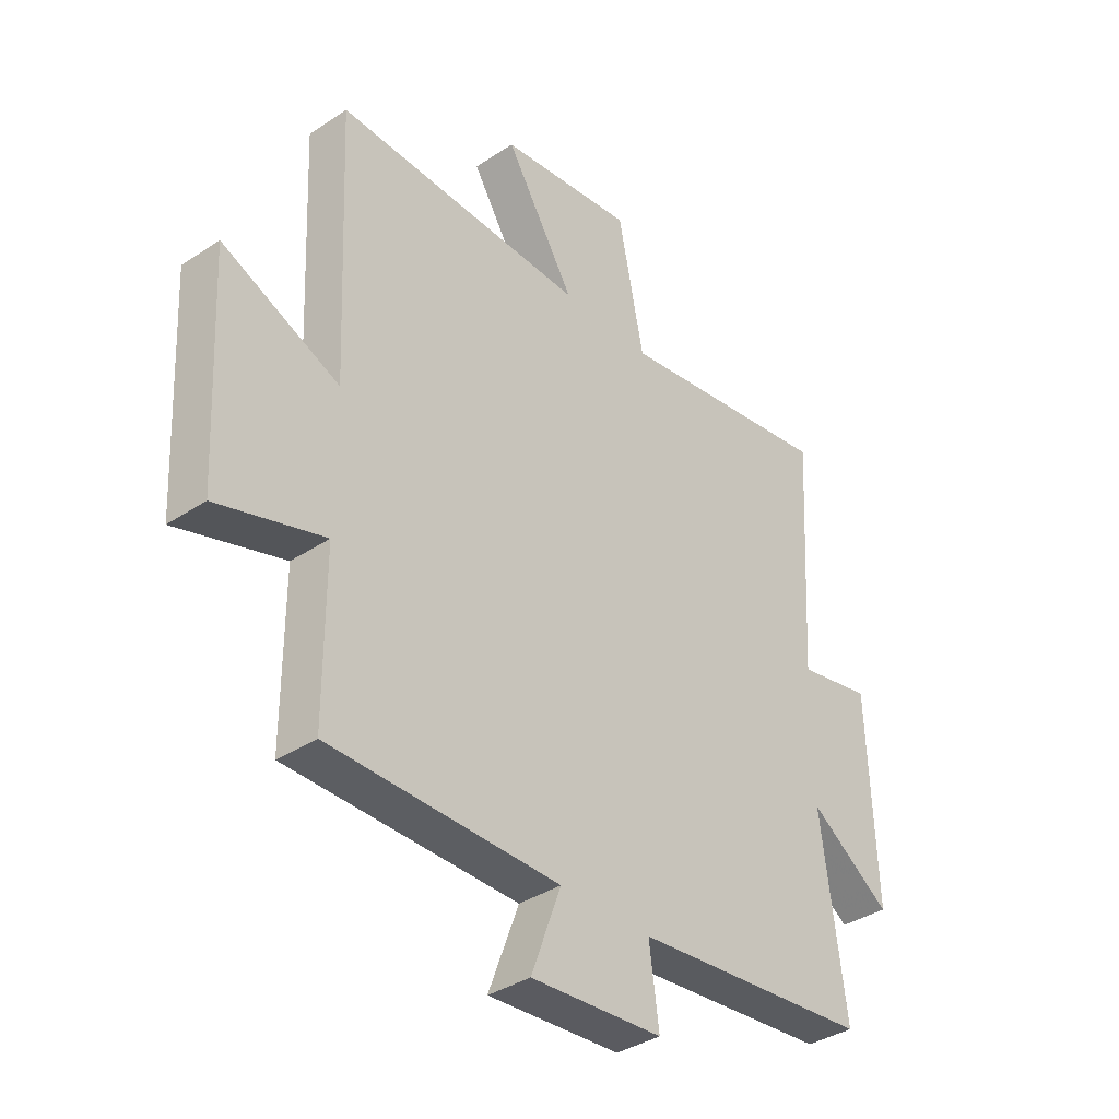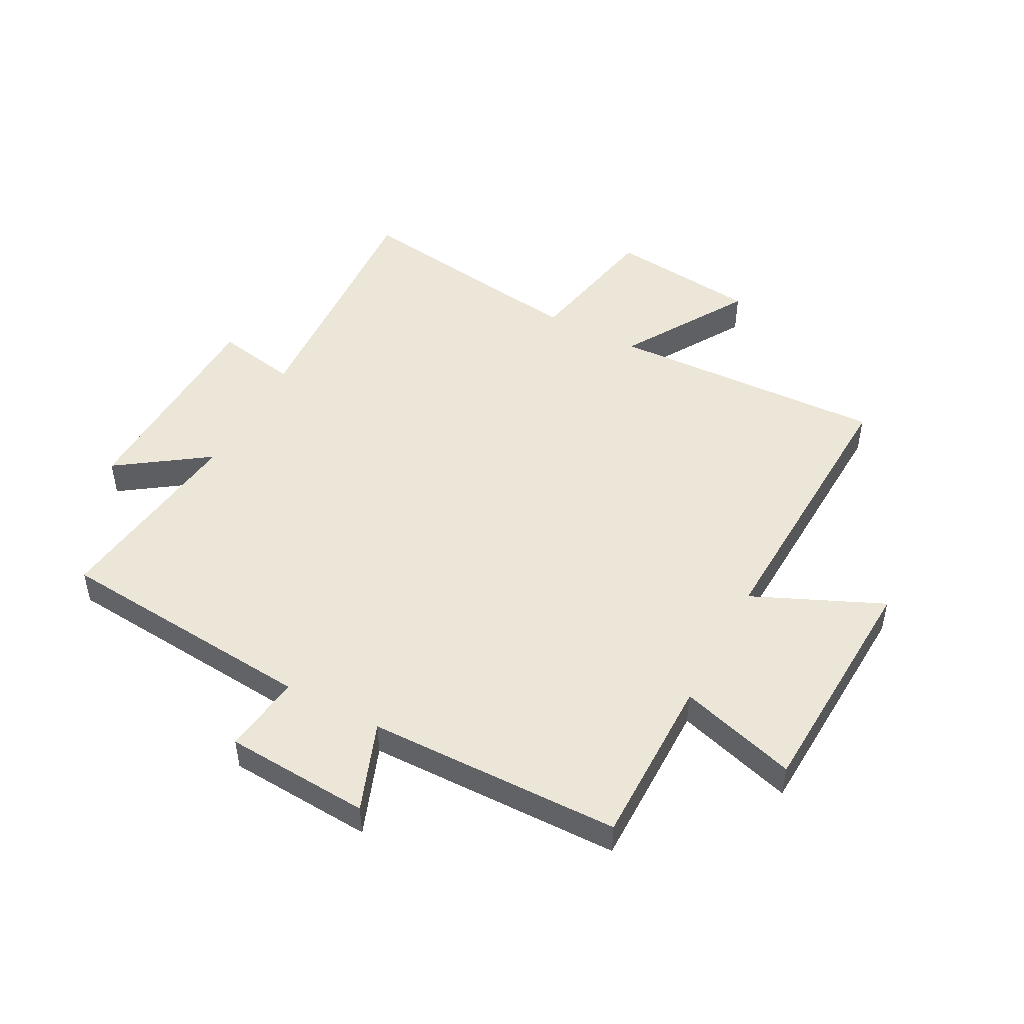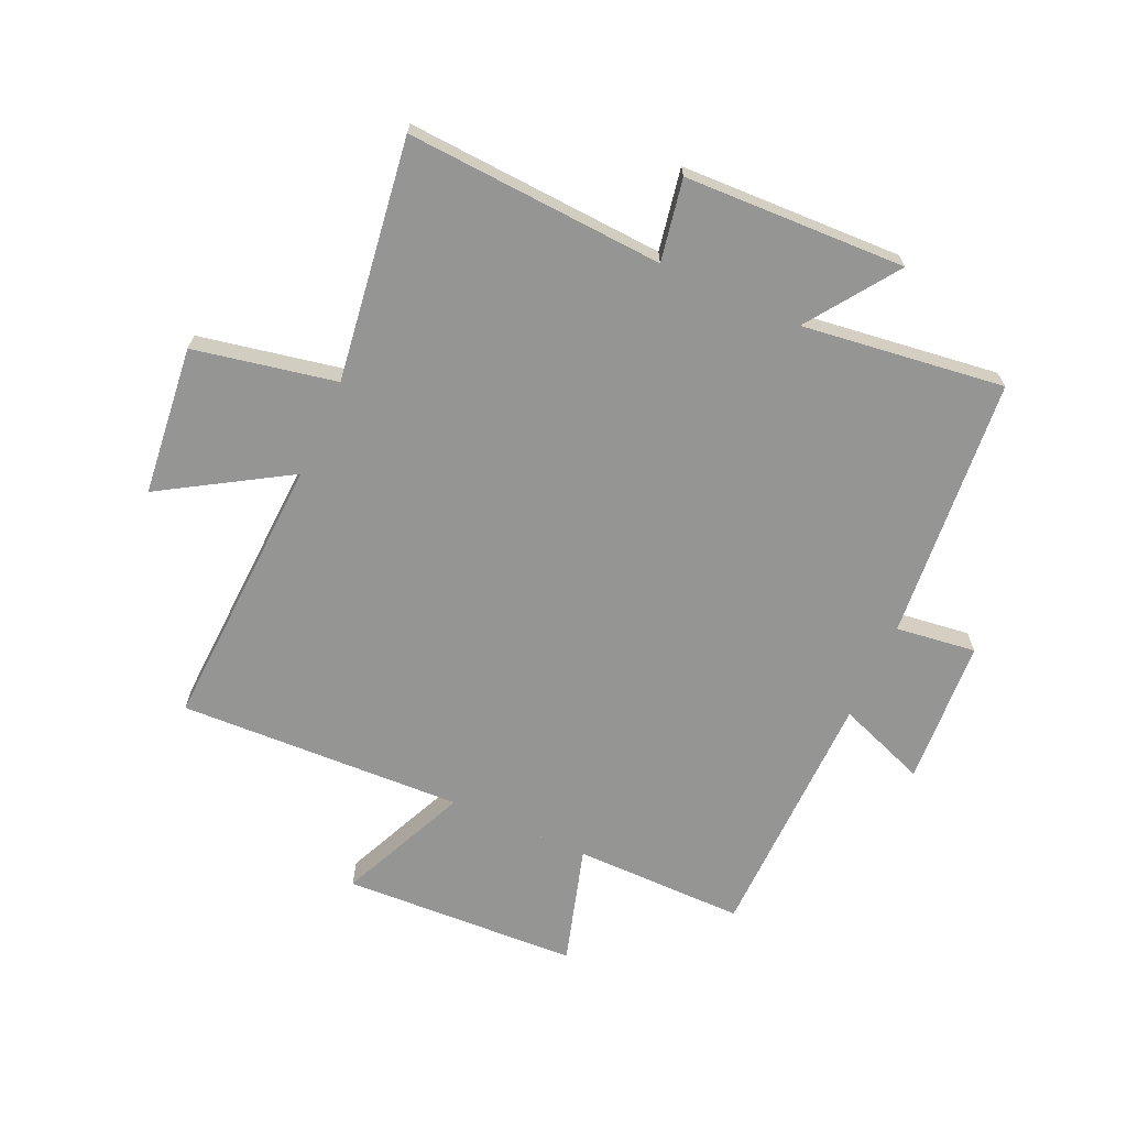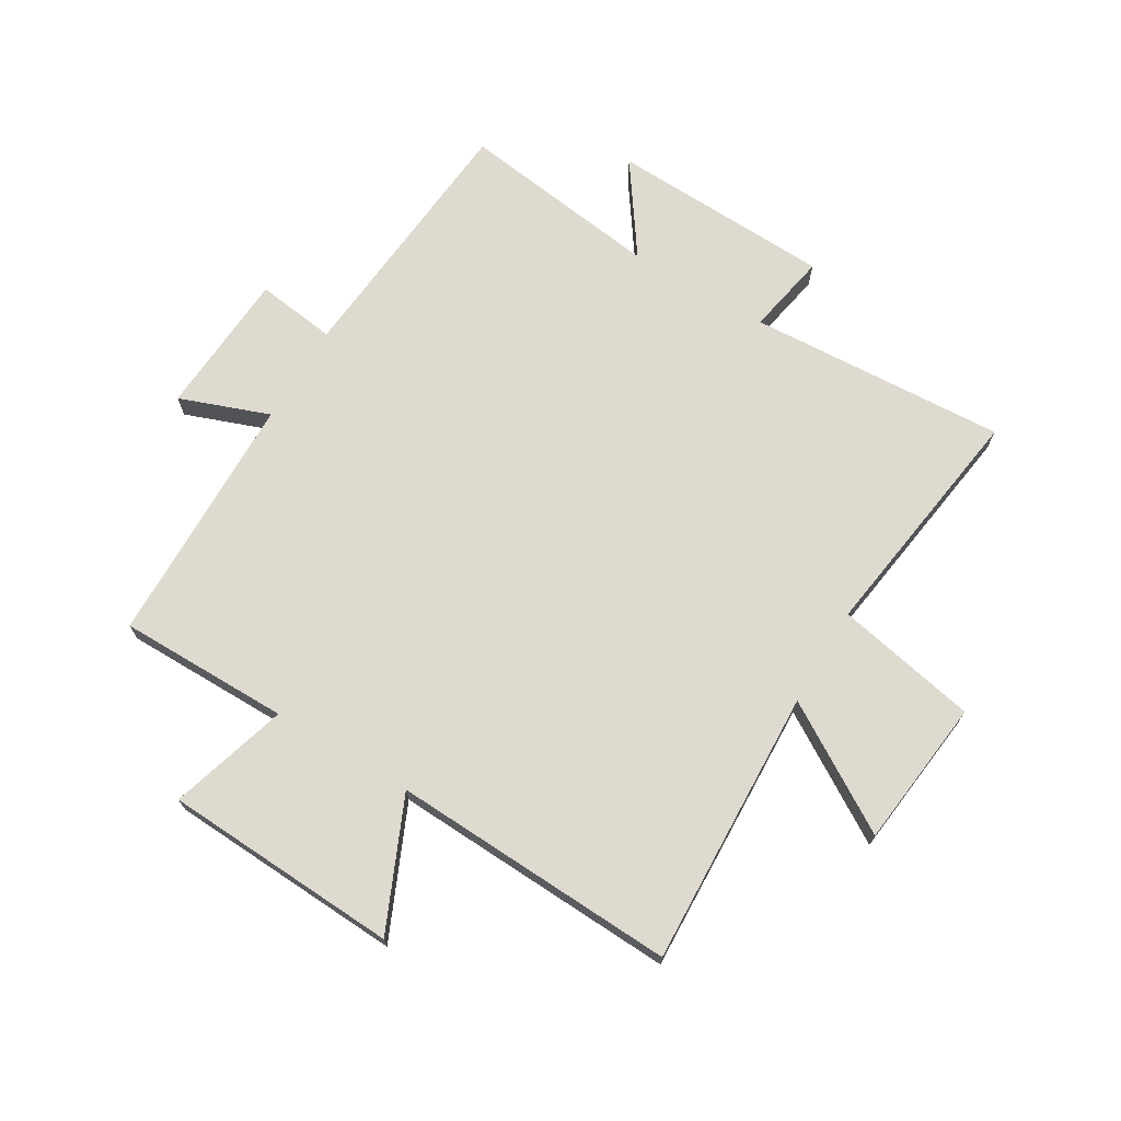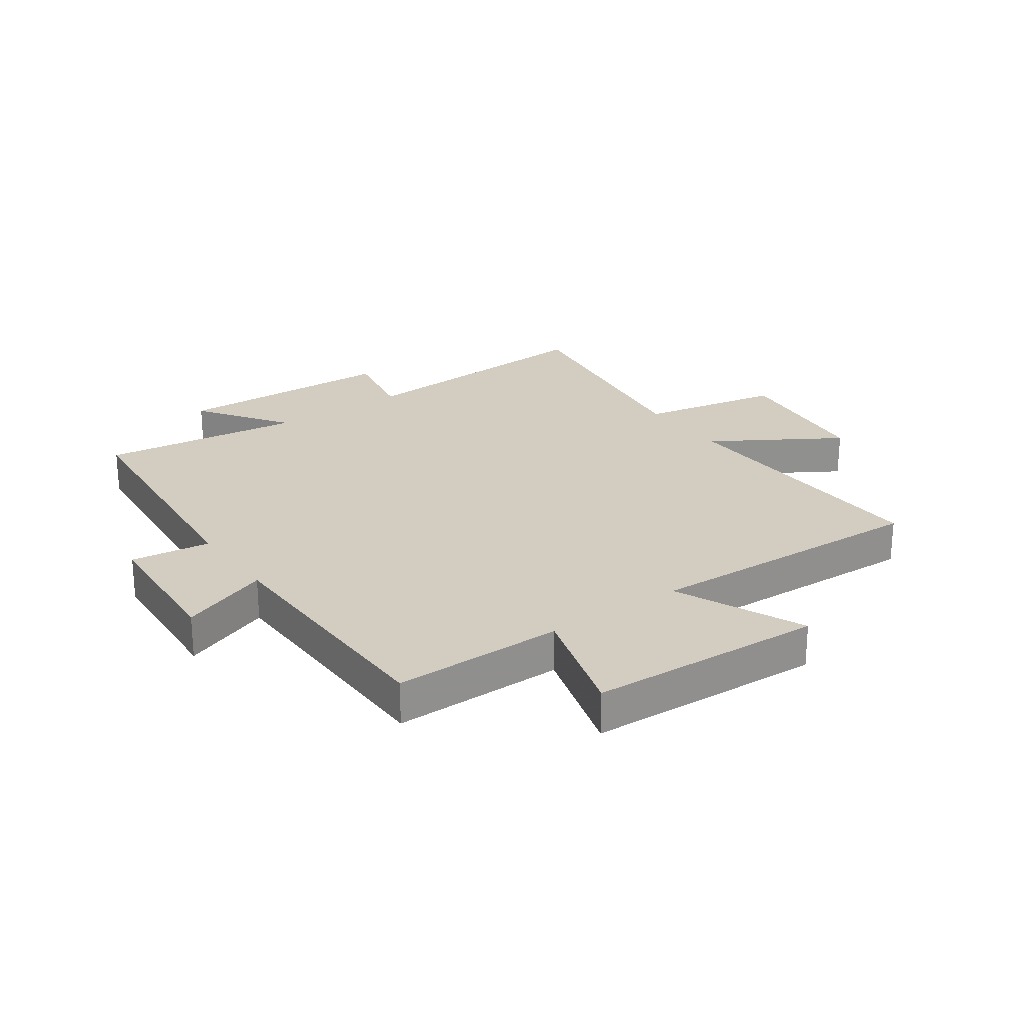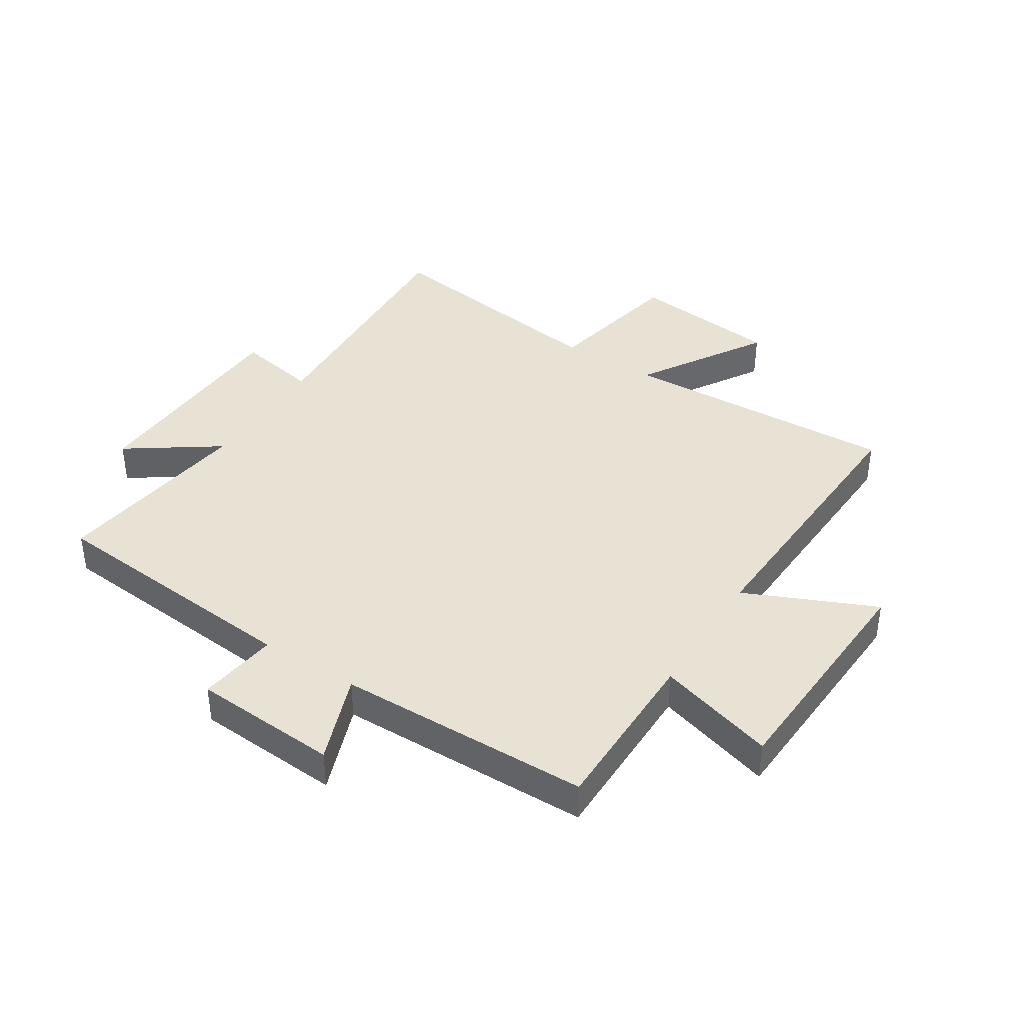
<metadata>
{"format":"obj","ext":"obj","renderer":"f3d","projection":"perspective","resolution":1024,"background":"white","views":[{"elev":-36.7,"azim":-49.2,"up":"+Z"},{"elev":48.9,"azim":-152.1,"up":"+Y"},{"elev":-67.4,"azim":65.6,"up":"+Y"},{"elev":70.9,"azim":-59.1,"up":"+Y"},{"elev":24.8,"azim":-125.3,"up":"+Y"},{"elev":39.9,"azim":-147.4,"up":"+Y"}]}
</metadata>
<code>
v -0.521 0.07 0.52
v -0.053 0.07 0.5
v -0.183 0.07 0.712
v 0.069 0.07 0.74
v 0.117 0.07 0.5
v 0.525 0.07 0.558
v 0.5 0.07 0.122
v 0.638 0.07 0.148
v 0.652 0.07 -0.226
v 0.5 0.07 -0.12
v 0.545 0.07 -0.461
v 0.101 0.07 -0.5
v 0.119 0.07 -0.635
v -0.127 0.07 -0.651
v -0.071 0.07 -0.5
v -0.5 0.07 -0.493
v -0.5 0.07 -0.204
v -0.699 0.07 -0.263
v -0.719 0.07 0.135
v -0.5 0.07 0.038
v -0.521 0 0.52
v -0.053 0 0.5
v -0.183 0 0.712
v 0.069 0 0.74
v 0.117 0 0.5
v 0.525 0 0.558
v 0.5 0 0.122
v 0.638 0 0.148
v 0.652 0 -0.226
v 0.5 0 -0.12
v 0.545 0 -0.461
v 0.101 0 -0.5
v 0.119 0 -0.635
v -0.127 0 -0.651
v -0.071 0 -0.5
v -0.5 0 -0.493
v -0.5 0 -0.204
v -0.699 0 -0.263
v -0.719 0 0.135
v -0.5 0 0.038
f 17 18 19 20
f 15 16 17 20
f 15 20 1 2
f 12 13 14 15
f 10 11 12 15
f 10 15 2
f 7 8 9 10
f 7 10 2 3
f 5 6 7
f 5 7 3
f 3 4 5
f 40 39 38 37
f 40 37 36 35
f 22 21 40 35
f 35 34 33 32
f 35 32 31 30
f 22 35 30
f 30 29 28 27
f 23 22 30 27
f 27 26 25
f 23 27 25
f 25 24 23
f 1 21 22 2
f 2 22 23 3
f 3 23 24 4
f 4 24 25 5
f 5 25 26 6
f 6 26 27 7
f 7 27 28 8
f 8 28 29 9
f 9 29 30 10
f 10 30 31 11
f 11 31 32 12
f 12 32 33 13
f 13 33 34 14
f 14 34 35 15
f 15 35 36 16
f 16 36 37 17
f 17 37 38 18
f 18 38 39 19
f 19 39 40 20
f 20 40 21 1

</code>
